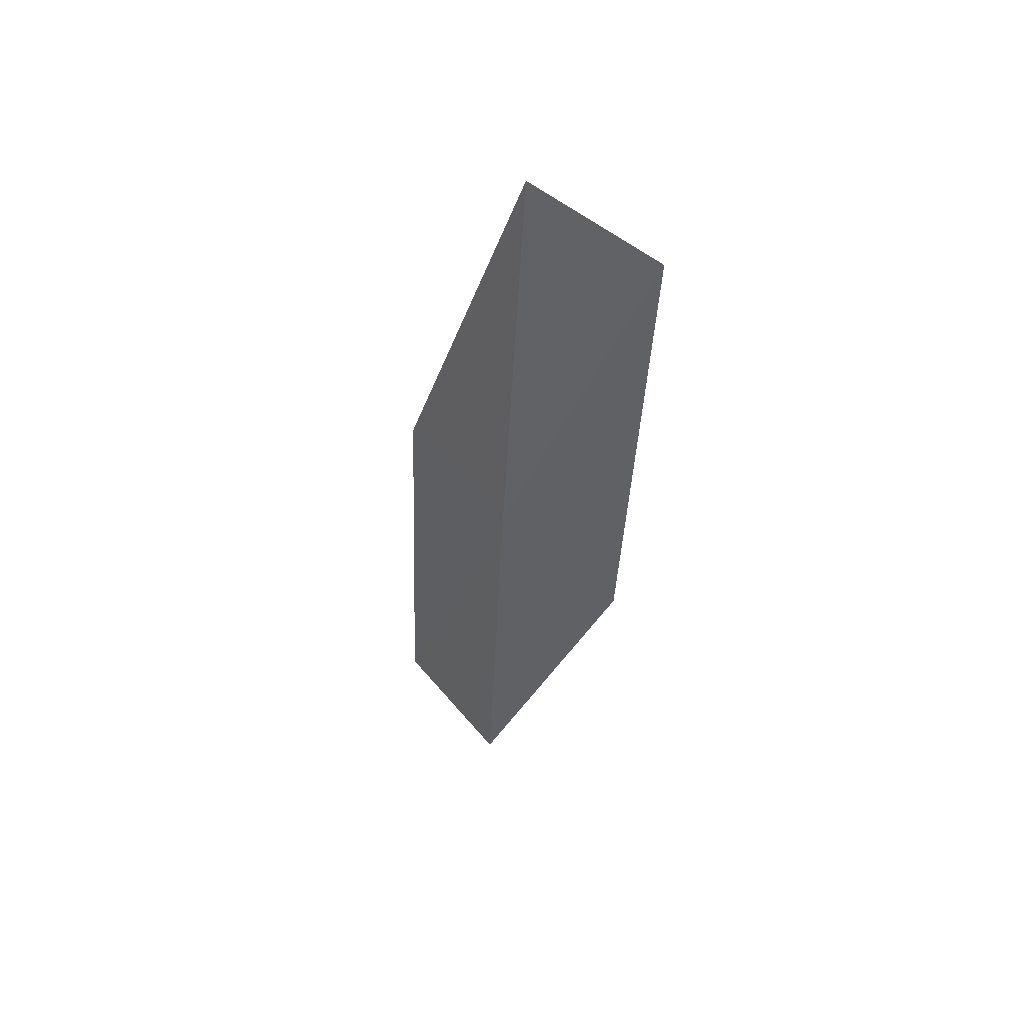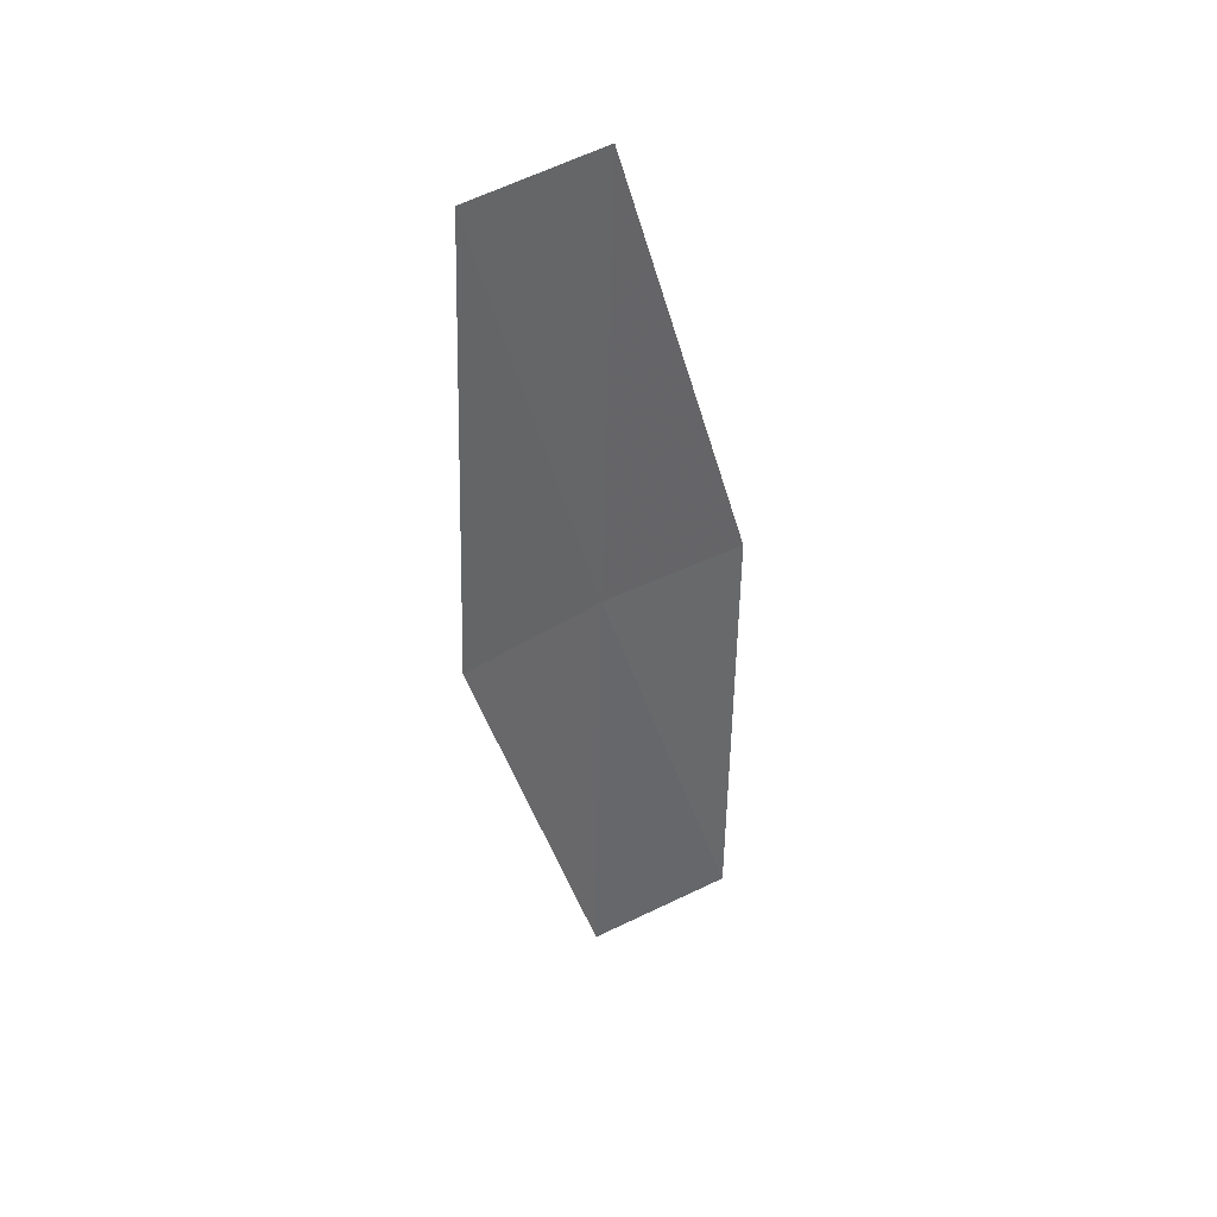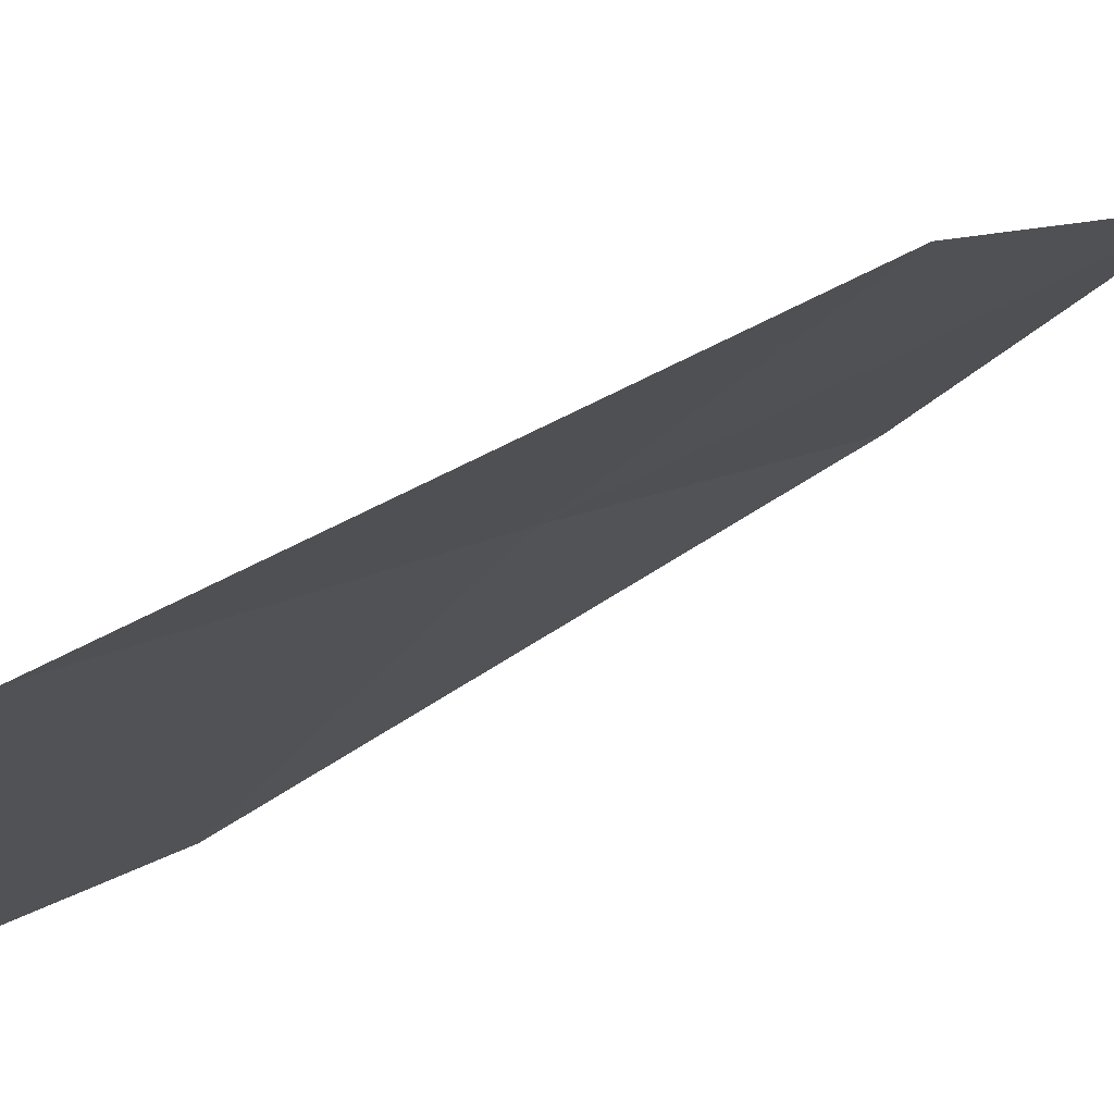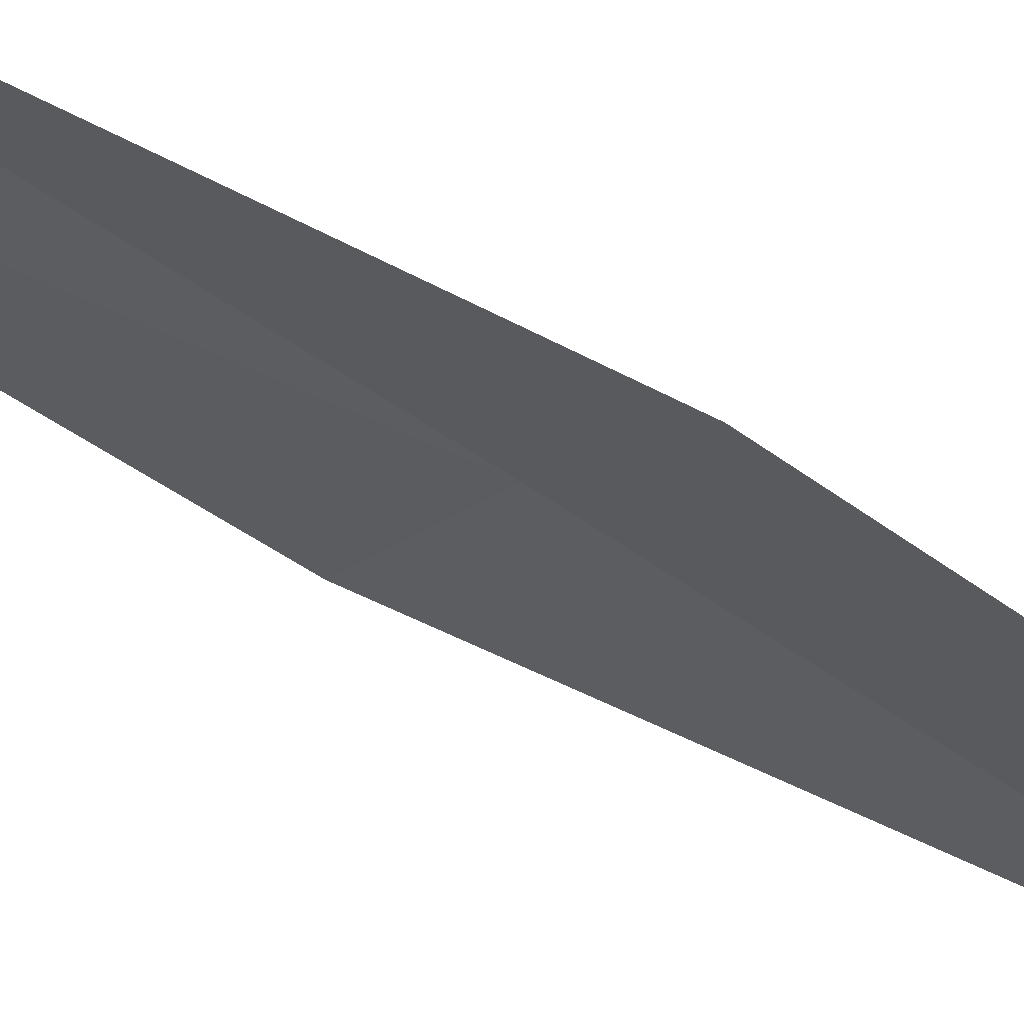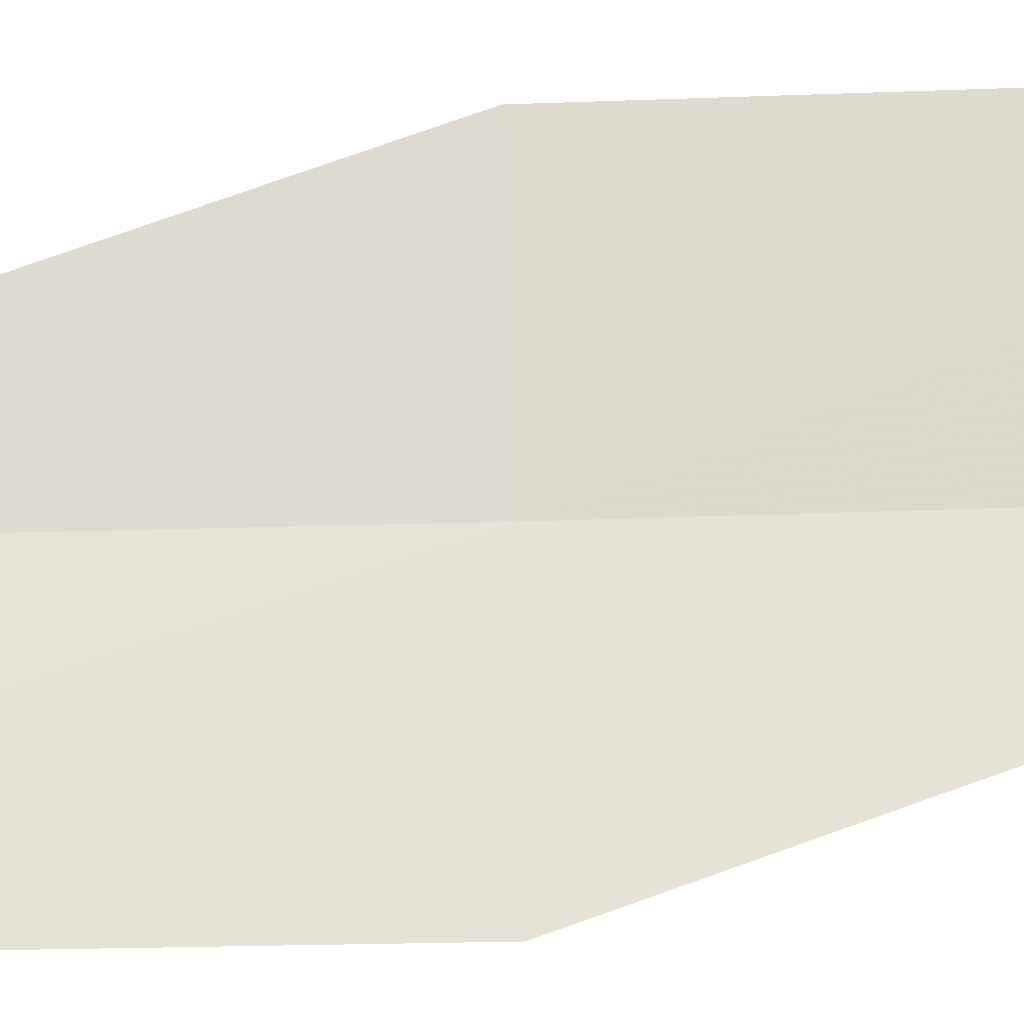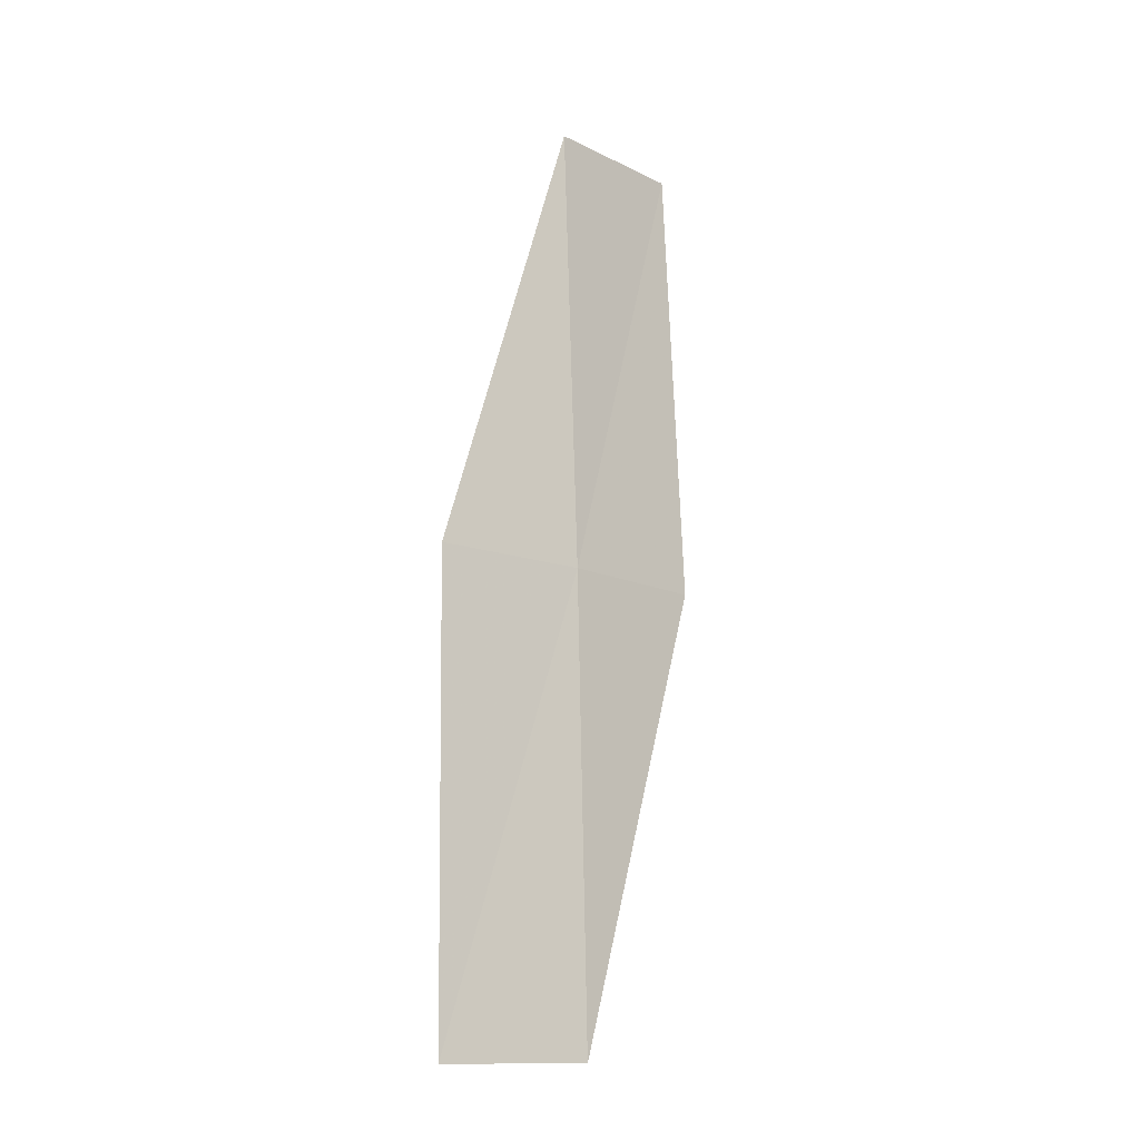
<metadata>
{"format":"obj","ext":"obj","renderer":"f3d","projection":"perspective","resolution":1024,"background":"white","views":[{"elev":52.1,"azim":-94.4,"up":"+Z"},{"elev":38.1,"azim":1.7,"up":"+Z"},{"elev":2.5,"azim":18.0,"up":"+Y"},{"elev":-54.9,"azim":-124.2,"up":"+Y"},{"elev":-73.7,"azim":91.9,"up":"+Y"},{"elev":-13.8,"azim":176.1,"up":"+Z"}]}
</metadata>
<code>
v 16.1 40.02 21.16
v 15 39.02 21.16
v 16.03 40.2 16.85
v 17.32 40.86 21.16
v 16.2 39.8 25.49
v 15.15 38.81 25.49
v 17.28 41.03 16.85
f 1 3 2
f 1 5 4
f 1 2 6
f 1 7 3
f 1 4 7
f 1 6 5

</code>
